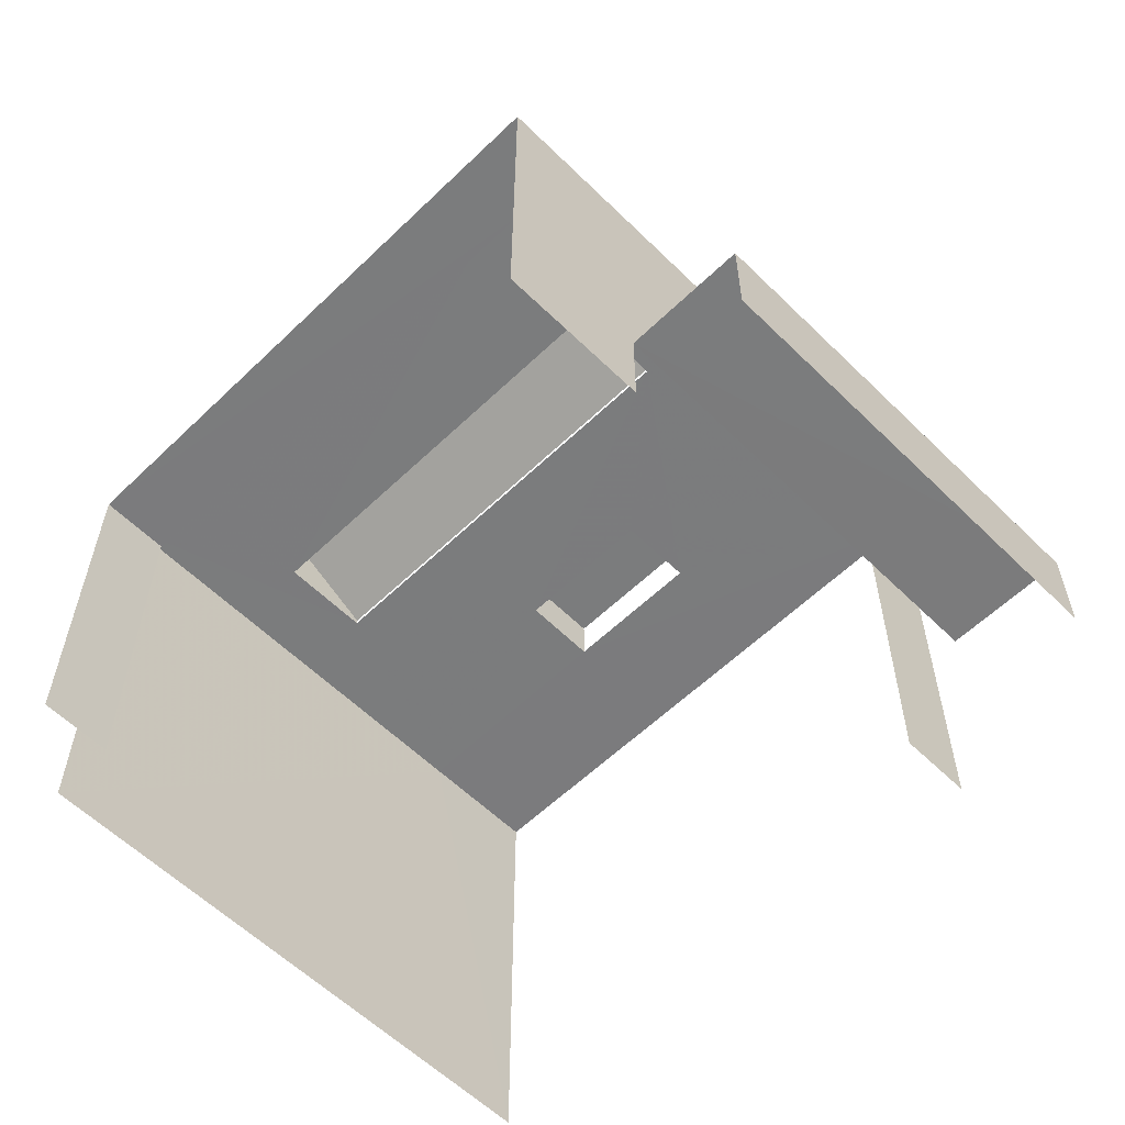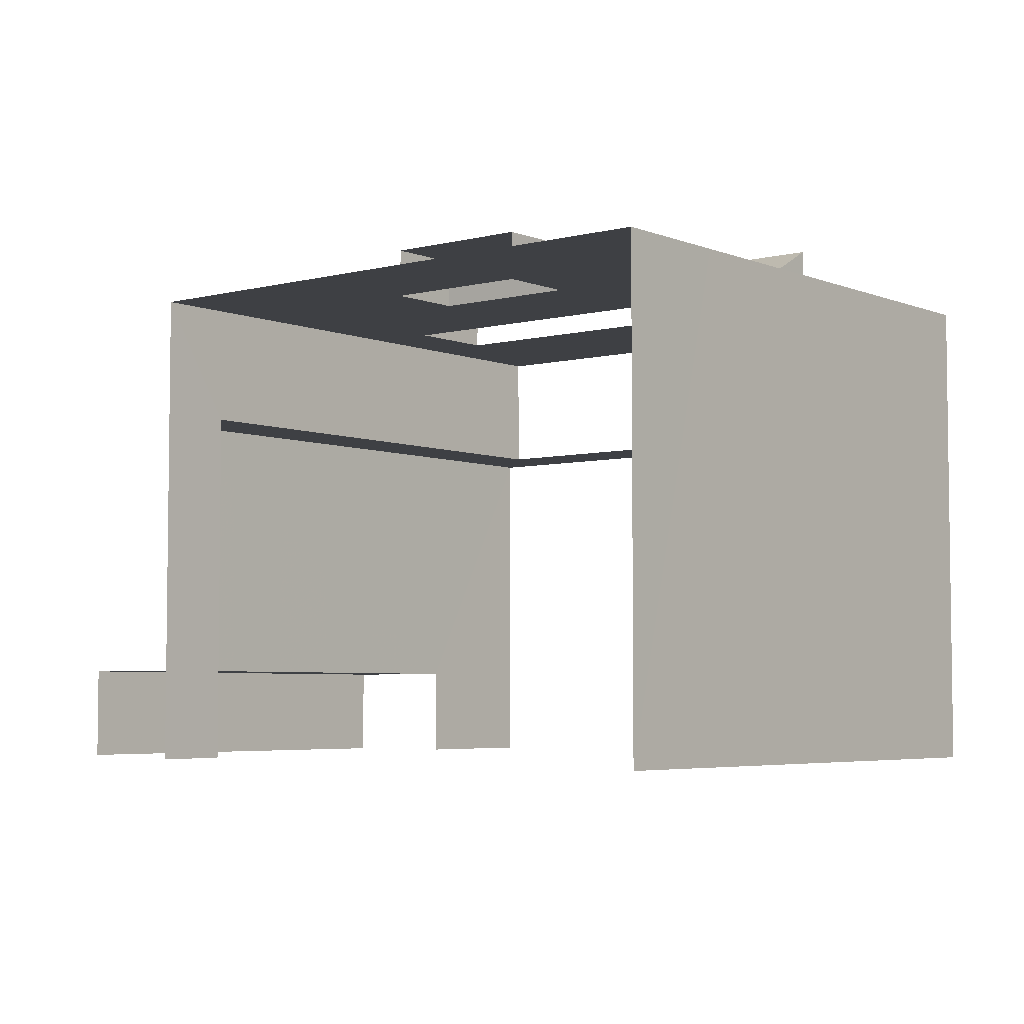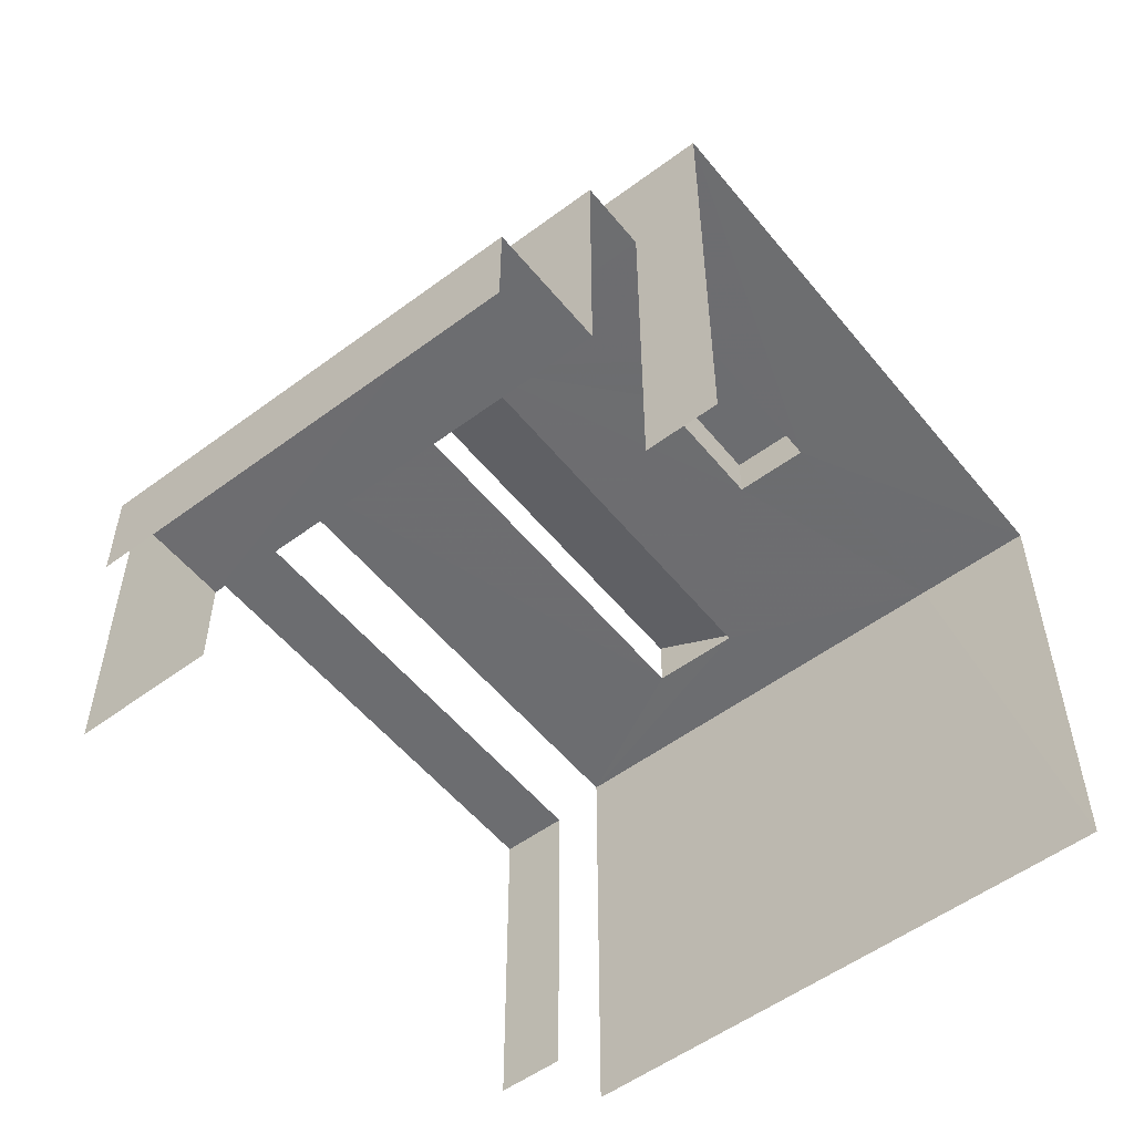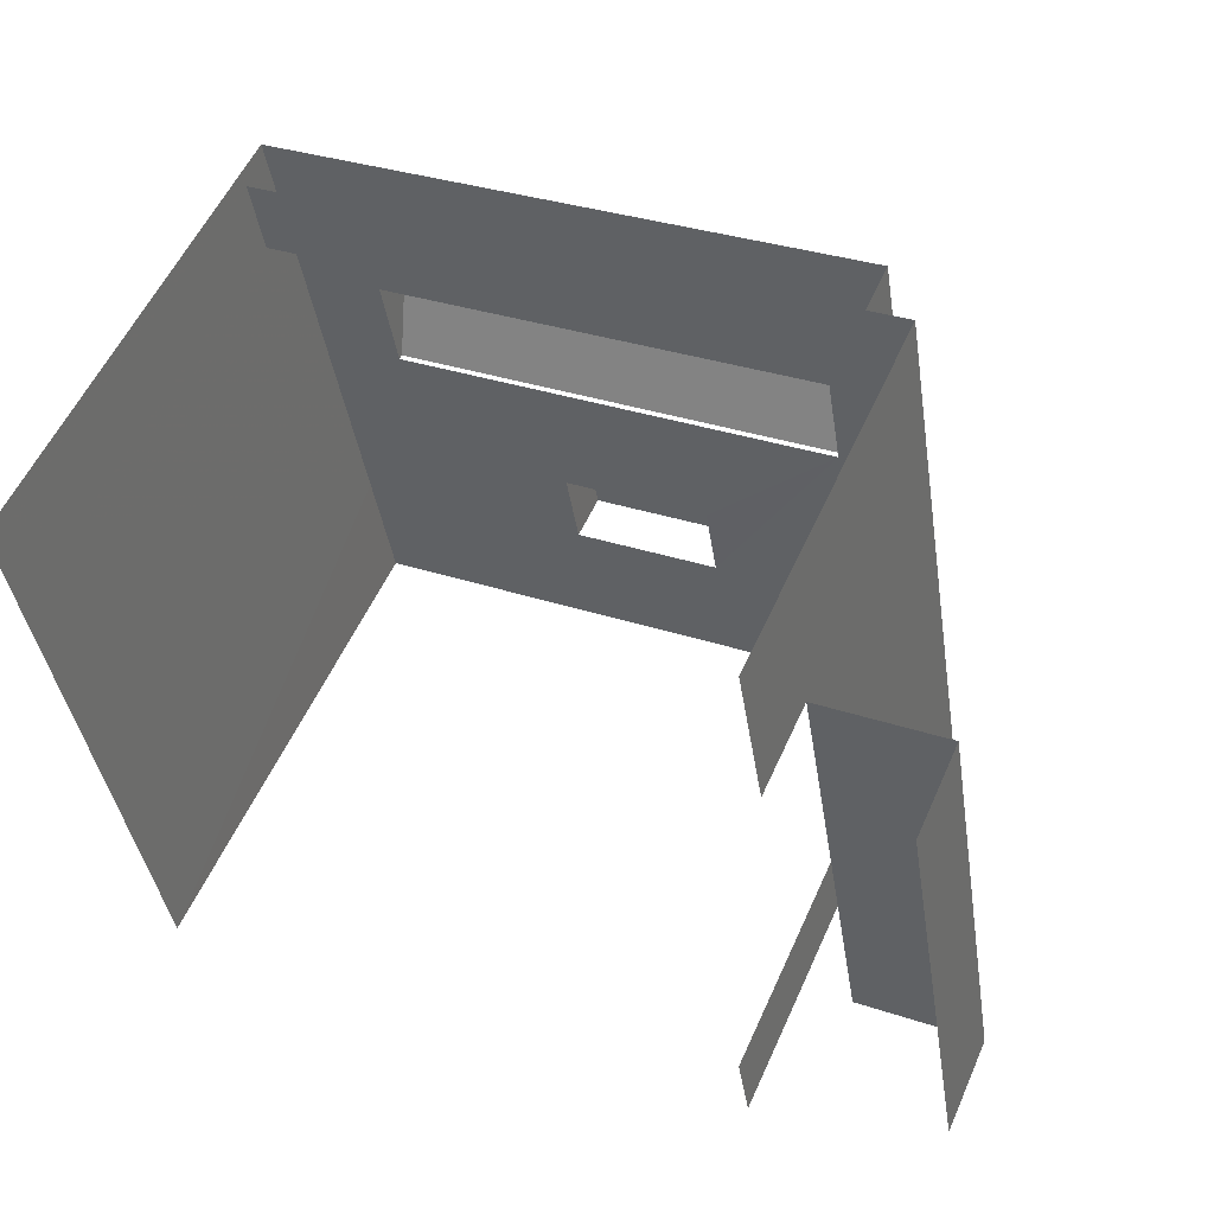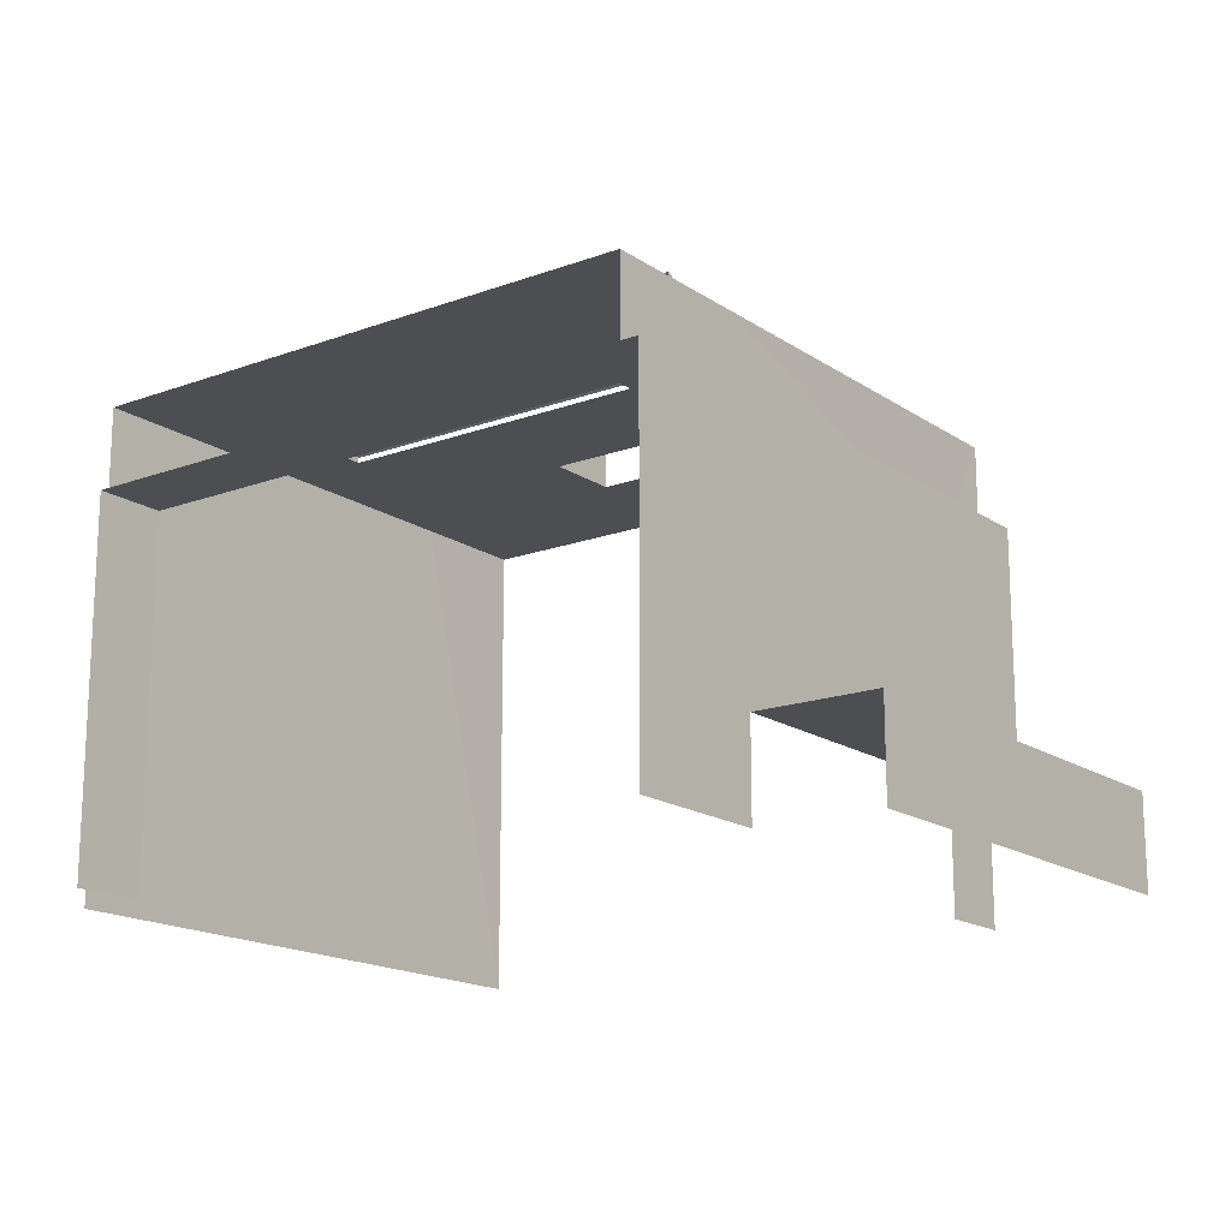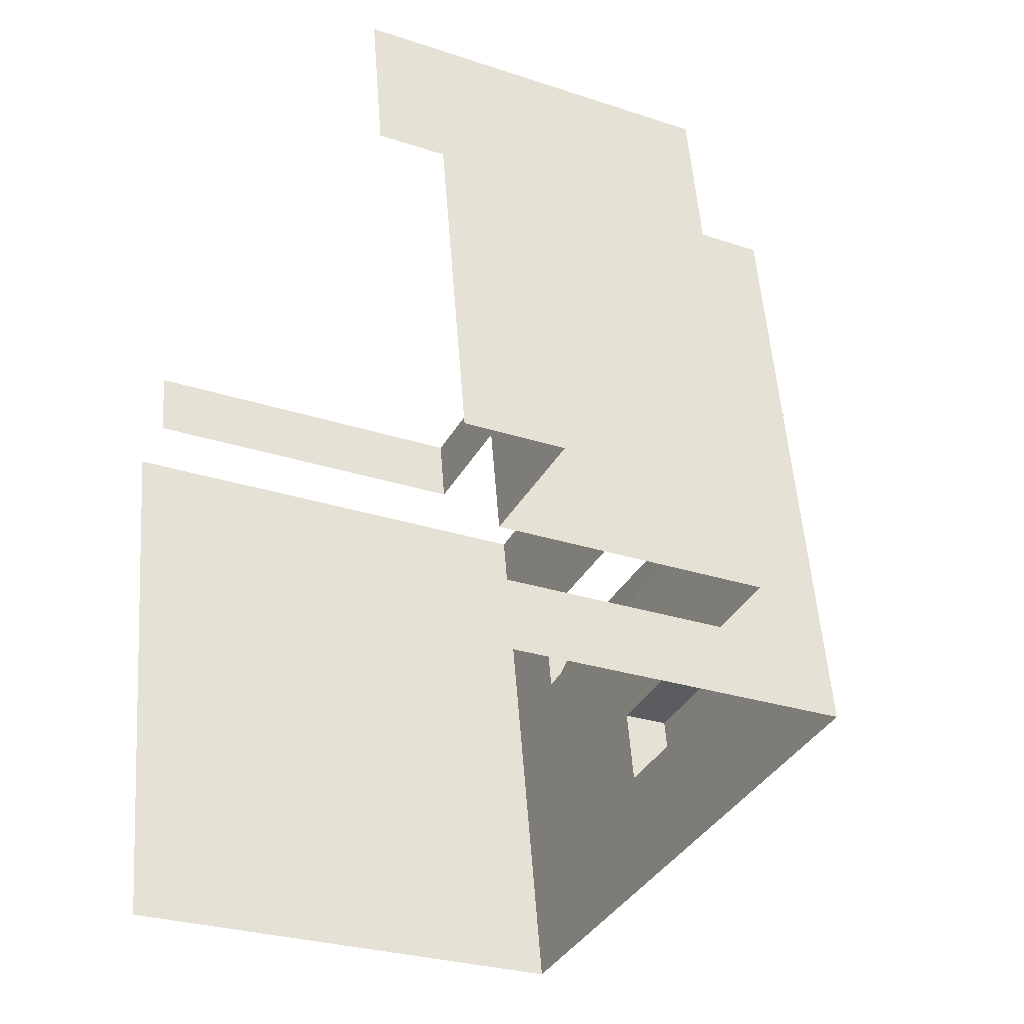
<metadata>
{"format":"obj","ext":"obj","renderer":"f3d","projection":"perspective","resolution":1024,"background":"white","views":[{"elev":-58.6,"azim":-144.6,"up":"+Z"},{"elev":-4.8,"azim":29.6,"up":"+Z"},{"elev":-54.1,"azim":-61.0,"up":"+Z"},{"elev":54.3,"azim":-156.4,"up":"+Y"},{"elev":-16.7,"azim":-152.5,"up":"+Z"},{"elev":-27.1,"azim":-117.4,"up":"+Y"}]}
</metadata>
<code>
v -2.211e+05 -1.253e+05 25.18
v -2.211e+05 -1.253e+05 25.18
v -2.211e+05 -1.253e+05 25.18
v -2.211e+05 -1.253e+05 25.18
v -2.211e+05 -1.253e+05 25.18
v -2.211e+05 -1.253e+05 25.18
v -2.211e+05 -1.253e+05 25.18
v -2.211e+05 -1.253e+05 25.18
v -2.211e+05 -1.253e+05 25.18
v -2.211e+05 -1.253e+05 25.18
v -2.211e+05 -1.253e+05 28.79
v -2.211e+05 -1.253e+05 28.79
v -2.211e+05 -1.253e+05 28.79
v -2.211e+05 -1.253e+05 28.79
v -2.211e+05 -1.253e+05 45.6
v -2.211e+05 -1.253e+05 45.6
v -2.211e+05 -1.253e+05 45.6
v -2.211e+05 -1.253e+05 45.6
v -2.211e+05 -1.253e+05 43.76
v -2.211e+05 -1.253e+05 43.76
v -2.211e+05 -1.253e+05 43.76
v -2.211e+05 -1.253e+05 43.76
v -2.211e+05 -1.253e+05 43.76
v -2.211e+05 -1.253e+05 43.76
v -2.211e+05 -1.253e+05 43.76
v -2.211e+05 -1.253e+05 43.76
v -2.211e+05 -1.253e+05 43.76
v -2.211e+05 -1.253e+05 43.76
v -2.211e+05 -1.253e+05 43.76
v -2.211e+05 -1.253e+05 43.76
v -2.211e+05 -1.253e+05 43.76
v -2.211e+05 -1.253e+05 43.76
v -2.211e+05 -1.253e+05 45.89
v -2.211e+05 -1.253e+05 43.96
v -2.211e+05 -1.253e+05 45.89
v -2.211e+05 -1.253e+05 43.96
v -2.211e+05 -1.253e+05 39.19
v -2.211e+05 -1.253e+05 39.19
v -2.211e+05 -1.253e+05 39.19
v -2.211e+05 -1.253e+05 39.19
v -2.211e+05 -1.253e+05 39.19
v -2.211e+05 -1.253e+05 39.19
f 1 2 3
f 4 3 5
f 6 2 7
f 6 7 8
f 9 10 5
f 9 5 6
f 3 2 5
f 5 2 6
f 38 10 9
f 40 38 9
f 23 1 3
f 23 26 1
f 29 34 36
f 29 25 34
f 4 37 20
f 20 37 21
f 4 5 37
f 21 37 39
f 27 33 35
f 19 27 35
f 6 8 12
f 11 6 12
f 13 7 14
f 41 14 42
f 42 14 2
f 14 7 2
f 22 16 15
f 31 22 15
f 11 12 13
f 14 11 13
f 15 16 17
f 18 15 17
f 19 20 21
f 22 23 24
f 20 25 24
f 23 22 26
f 27 21 28
f 29 28 26
f 19 21 27
f 19 25 20
f 30 22 24
f 25 30 24
f 26 22 31
f 27 28 29
f 29 26 31
f 25 29 30
f 32 29 31
f 30 29 32
f 33 34 35
f 33 36 34
f 37 38 39
f 38 40 39
f 39 41 42
f 39 40 41
f 27 36 33
f 27 29 36
f 1 42 2
f 26 42 1
f 39 28 21
f 42 28 39
f 26 28 42
f 13 8 7
f 13 12 8
f 22 17 16
f 22 30 17
f 9 11 40
f 40 11 41
f 9 6 11
f 41 11 14
f 4 24 3
f 3 24 23
f 20 24 4
f 5 10 38
f 37 5 38
f 32 15 18
f 32 31 15
f 32 18 17
f 30 32 17
f 19 35 34
f 25 19 34

</code>
